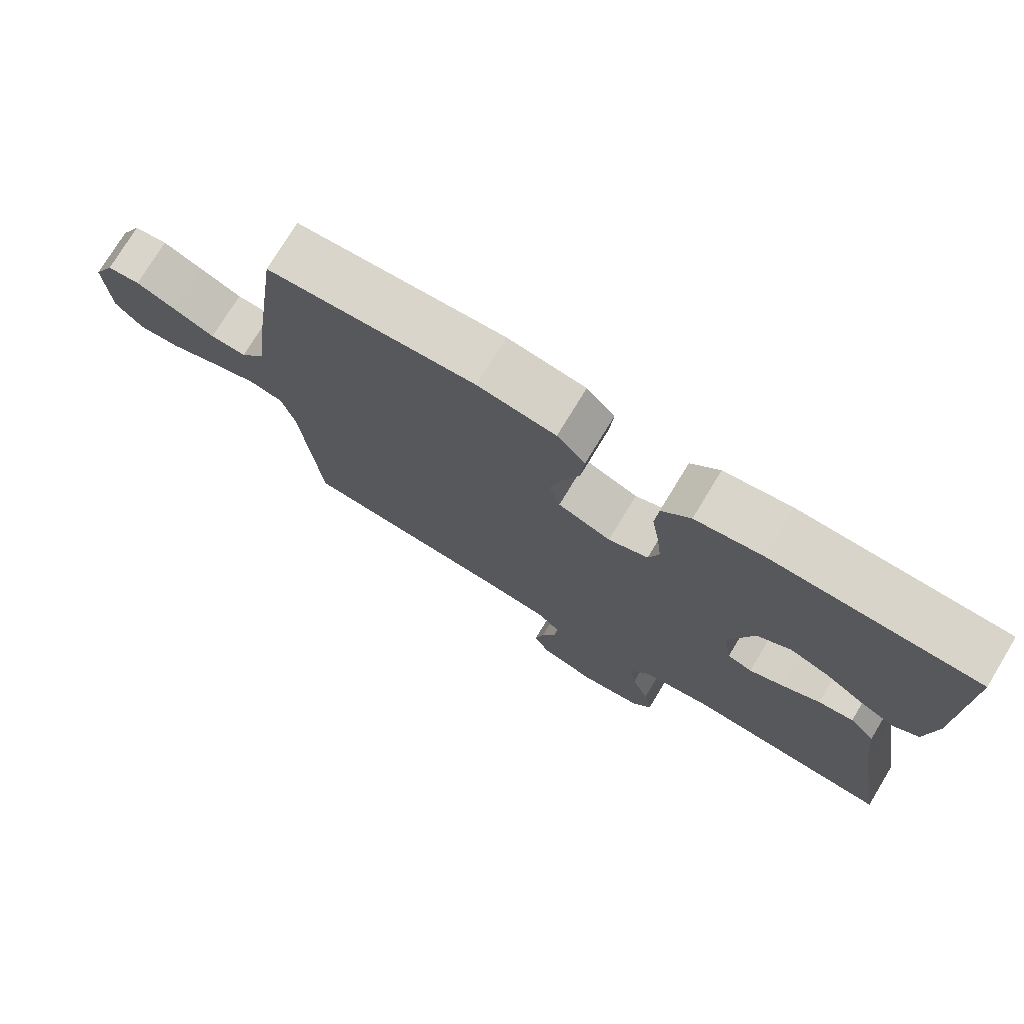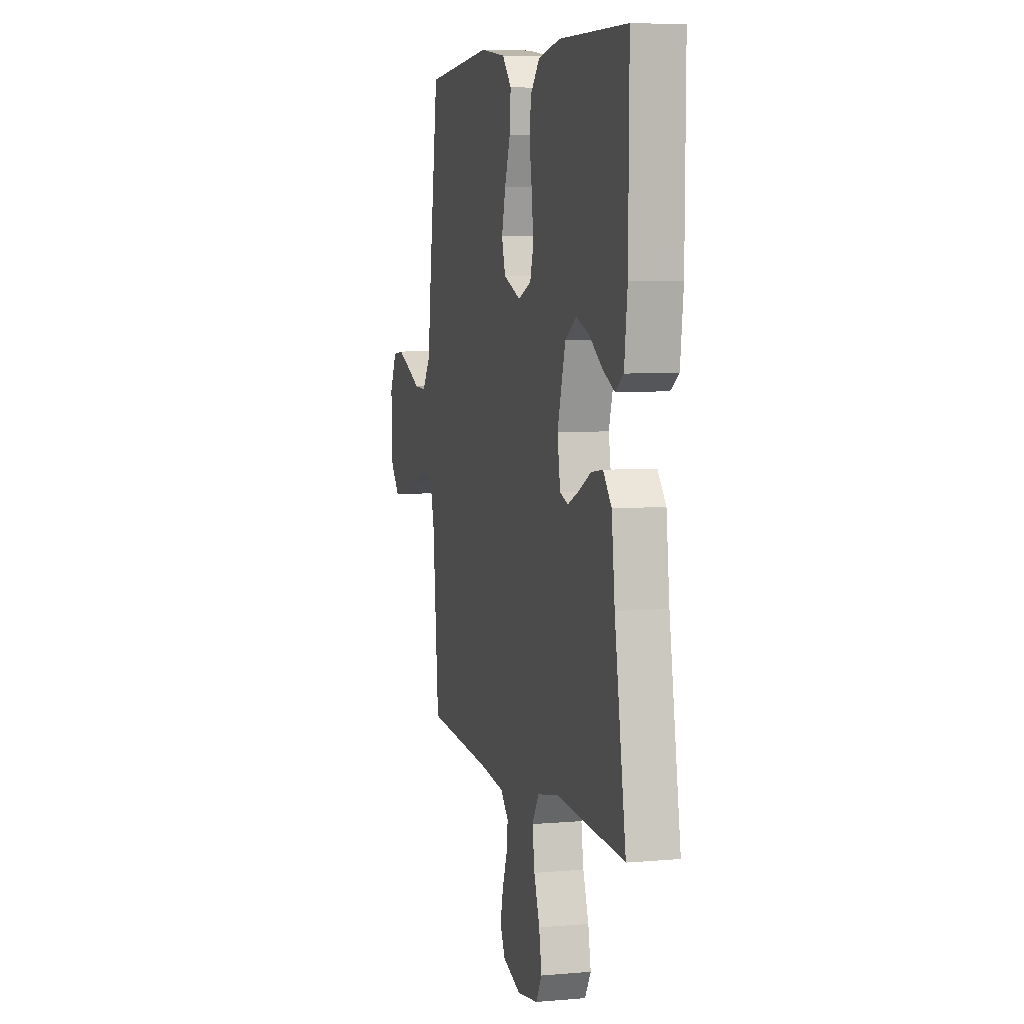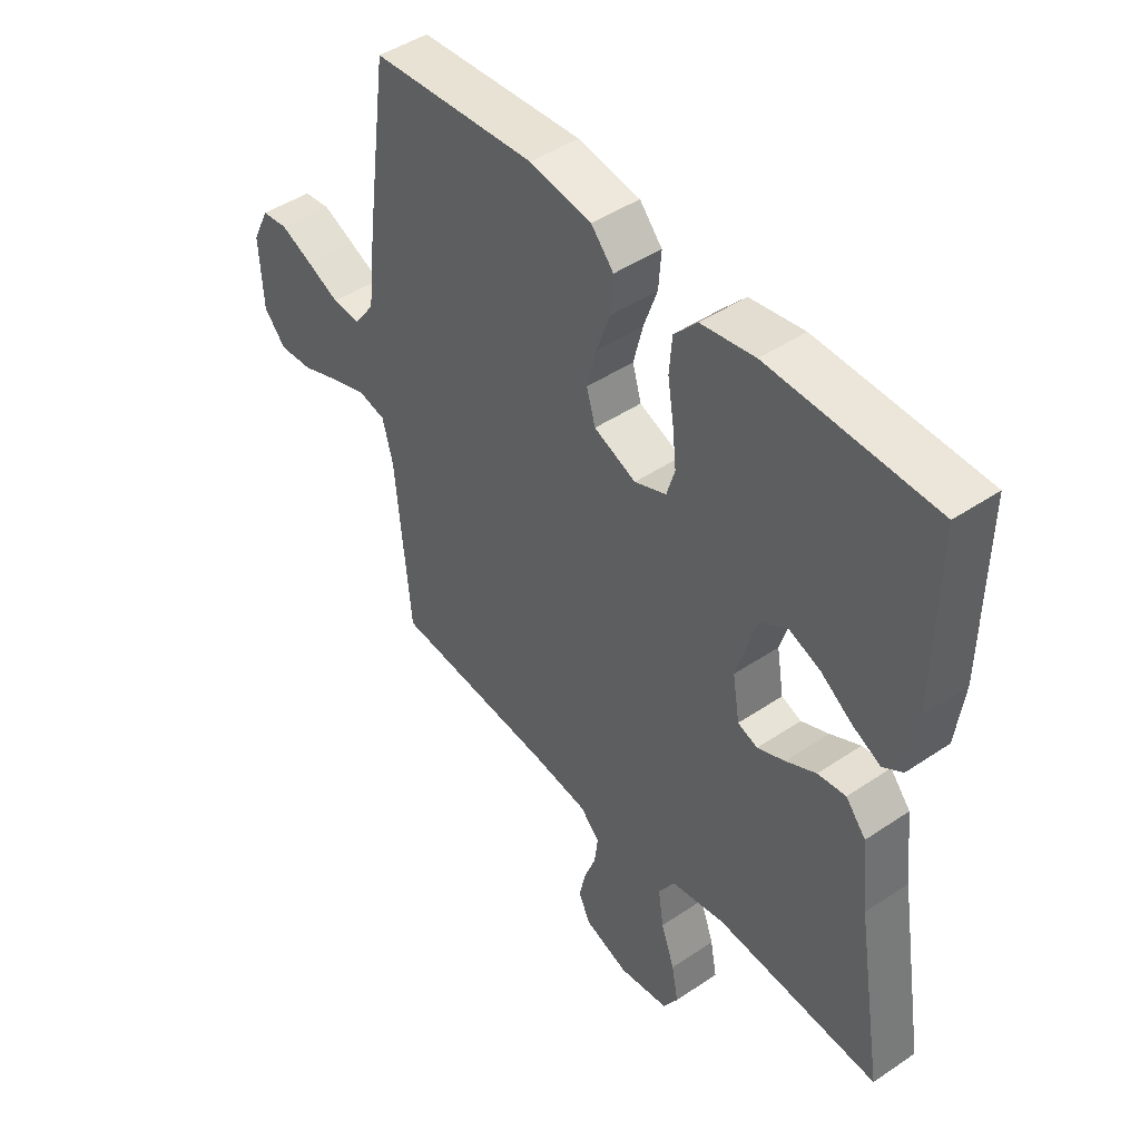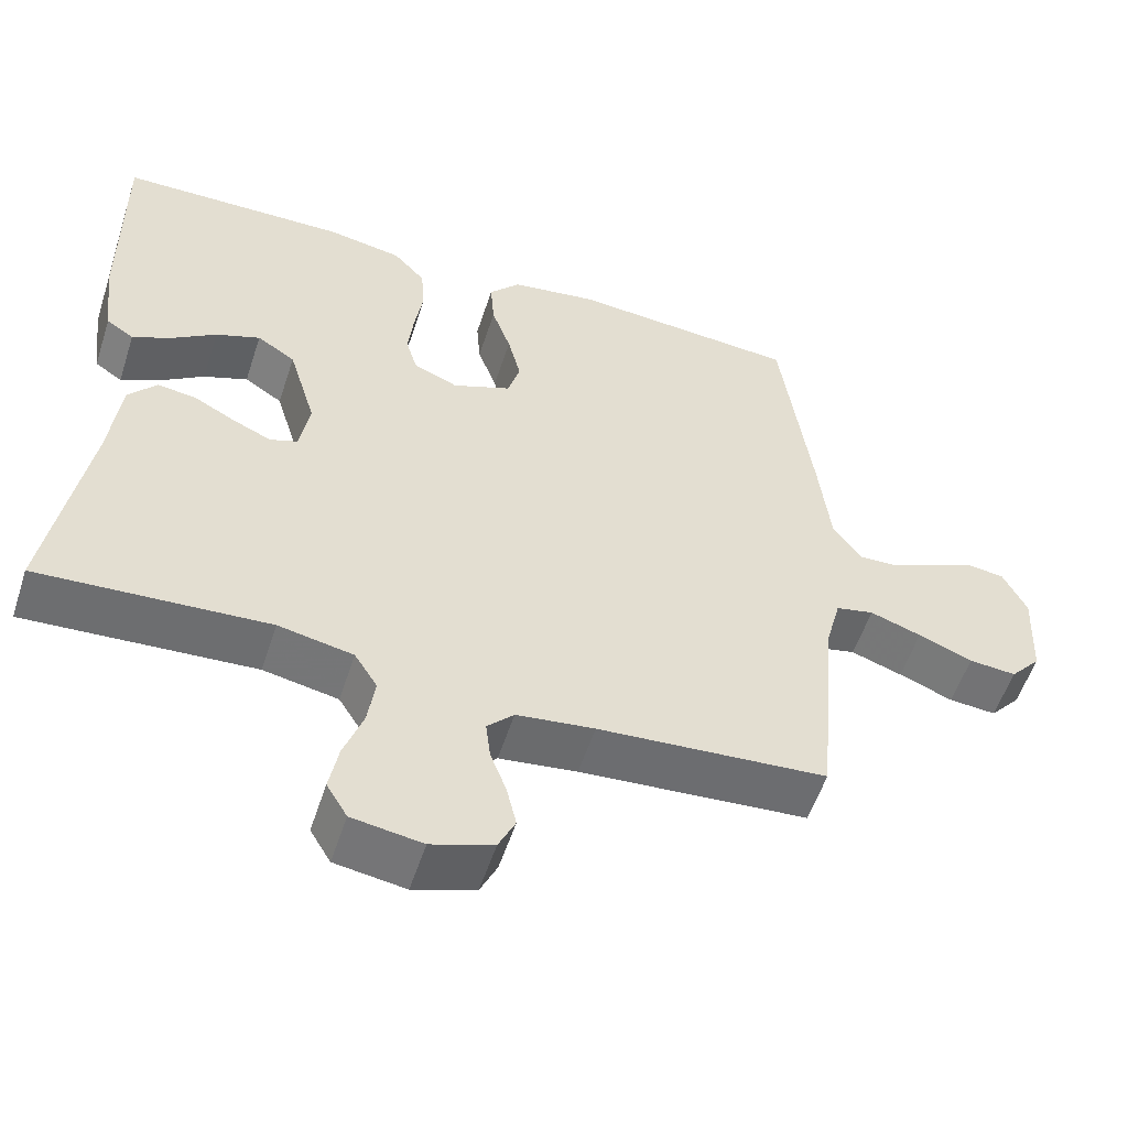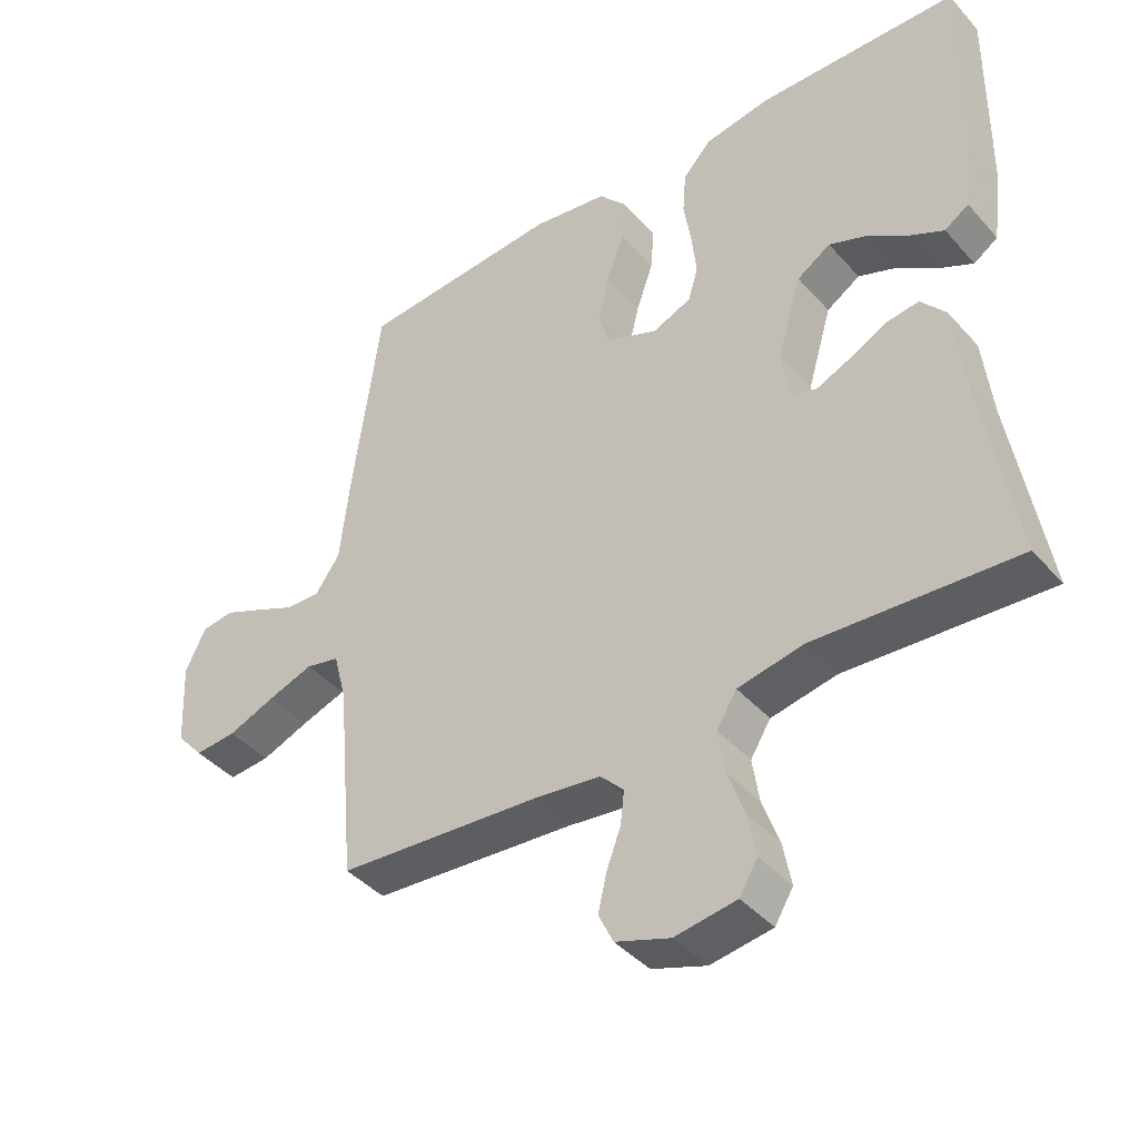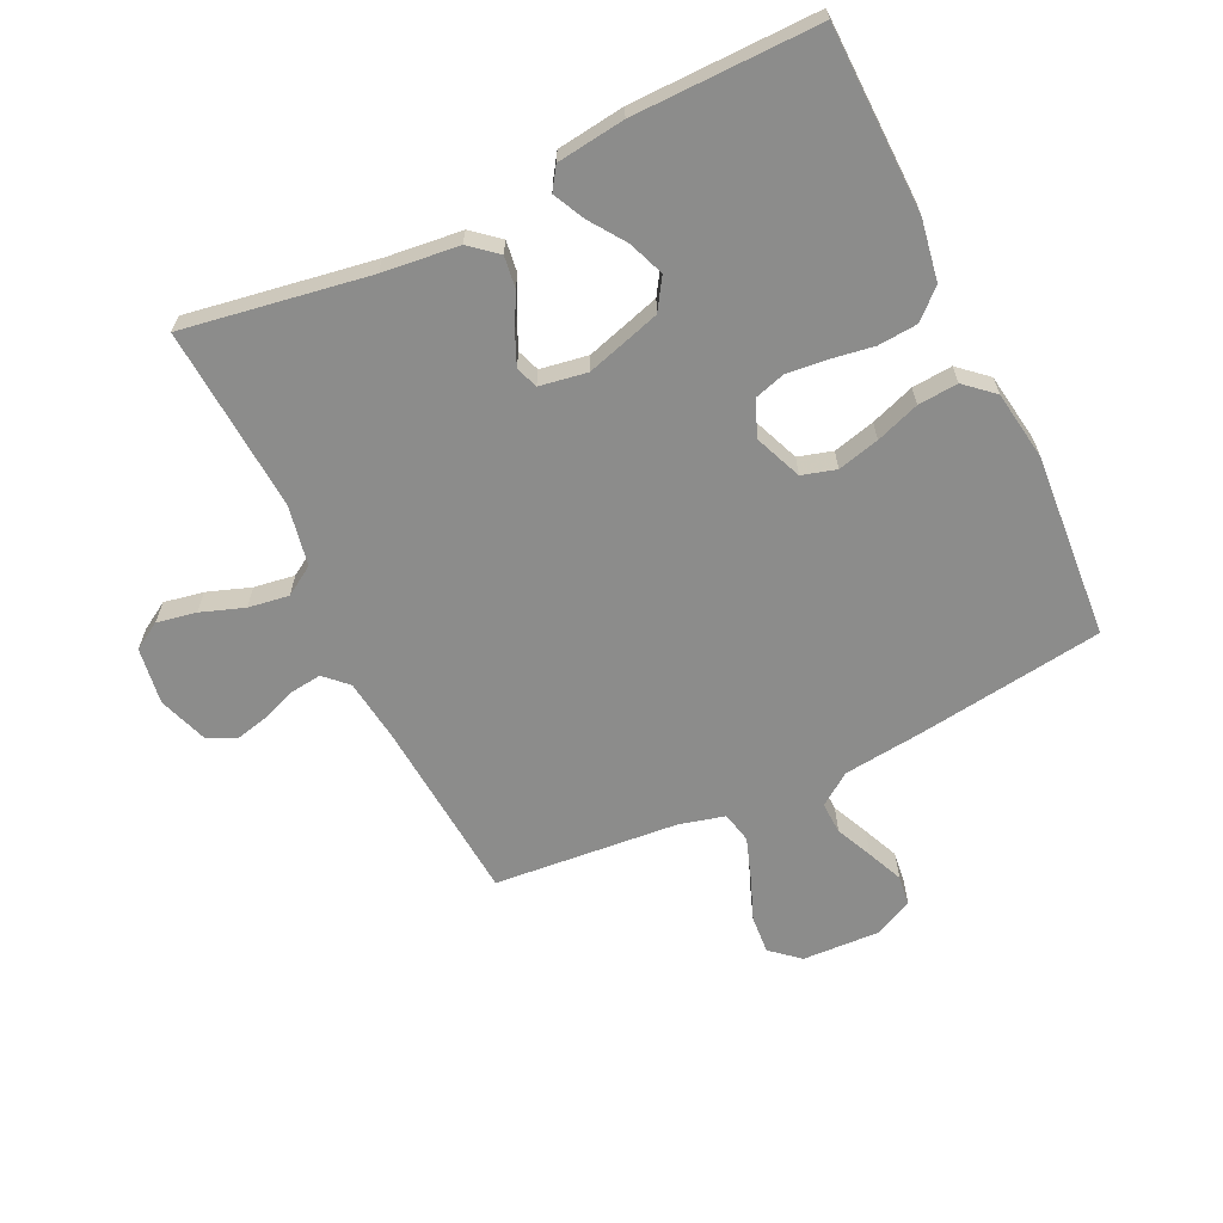
<metadata>
{"format":"obj","ext":"obj","renderer":"f3d","projection":"perspective","resolution":1024,"background":"white","views":[{"elev":75.5,"azim":-148.8,"up":"+Z"},{"elev":5.9,"azim":-104.8,"up":"+Z"},{"elev":45.9,"azim":-127.7,"up":"+Z"},{"elev":-55.1,"azim":-18.0,"up":"+Z"},{"elev":-41.5,"azim":-142.5,"up":"+Z"},{"elev":-64.1,"azim":-64.3,"up":"+Y"}]}
</metadata>
<code>
v 0.5 0.07 -0.5
v 0.2 0.07 -0.523
v 0.098 0.07 -0.536
v 0.063 0.07 -0.572
v 0.069 0.07 -0.622
v 0.09 0.07 -0.678
v 0.103 0.07 -0.733
v 0.081 0.07 -0.779
v 0 0.07 -0.807
v -0.092 0.07 -0.793
v -0.119 0.07 -0.748
v -0.107 0.07 -0.684
v -0.082 0.07 -0.614
v -0.072 0.07 -0.548
v -0.102 0.07 -0.5
v -0.2 0.07 -0.481
v -0.5 0.07 -0.5
v -0.45 0.07 -0.2
v -0.436 0.07 -0.076
v -0.399 0.07 -0.032
v -0.348 0.07 -0.039
v -0.293 0.07 -0.068
v -0.243 0.07 -0.09
v -0.207 0.07 -0.077
v -0.194 0.07 0
v -0.23 0.07 0.121
v -0.28 0.07 0.153
v -0.338 0.07 0.131
v -0.396 0.07 0.091
v -0.447 0.07 0.066
v -0.483 0.07 0.09
v -0.497 0.07 0.2
v -0.5 0.07 0.5
v -0.2 0.07 0.506
v -0.102 0.07 0.489
v -0.06 0.07 0.443
v -0.055 0.07 0.379
v -0.066 0.07 0.31
v -0.073 0.07 0.244
v -0.058 0.07 0.194
v 0 0.07 0.17
v 0.077 0.07 0.201
v 0.093 0.07 0.256
v 0.076 0.07 0.324
v 0.051 0.07 0.395
v 0.046 0.07 0.46
v 0.087 0.07 0.506
v 0.2 0.07 0.523
v 0.5 0.07 0.5
v 0.541 0.07 0.2
v 0.556 0.07 0.067
v 0.593 0.07 0.015
v 0.645 0.07 0.017
v 0.705 0.07 0.044
v 0.763 0.07 0.069
v 0.811 0.07 0.063
v 0.842 0.07 0
v 0.836 0.07 -0.126
v 0.796 0.07 -0.172
v 0.734 0.07 -0.167
v 0.663 0.07 -0.139
v 0.596 0.07 -0.116
v 0.546 0.07 -0.127
v 0.527 0.07 -0.2
v 0.5 0 -0.5
v 0.2 0 -0.523
v 0.098 0 -0.536
v 0.063 0 -0.572
v 0.069 0 -0.622
v 0.09 0 -0.678
v 0.103 0 -0.733
v 0.081 0 -0.779
v 0 0 -0.807
v -0.092 0 -0.793
v -0.119 0 -0.748
v -0.107 0 -0.684
v -0.082 0 -0.614
v -0.072 0 -0.548
v -0.102 0 -0.5
v -0.2 0 -0.481
v -0.5 0 -0.5
v -0.45 0 -0.2
v -0.436 0 -0.076
v -0.399 0 -0.032
v -0.348 0 -0.039
v -0.293 0 -0.068
v -0.243 0 -0.09
v -0.207 0 -0.077
v -0.194 0 0
v -0.23 0 0.121
v -0.28 0 0.153
v -0.338 0 0.131
v -0.396 0 0.091
v -0.447 0 0.066
v -0.483 0 0.09
v -0.497 0 0.2
v -0.5 0 0.5
v -0.2 0 0.506
v -0.102 0 0.489
v -0.06 0 0.443
v -0.055 0 0.379
v -0.066 0 0.31
v -0.073 0 0.244
v -0.058 0 0.194
v 0 0 0.17
v 0.077 0 0.201
v 0.093 0 0.256
v 0.076 0 0.324
v 0.051 0 0.395
v 0.046 0 0.46
v 0.087 0 0.506
v 0.2 0 0.523
v 0.5 0 0.5
v 0.541 0 0.2
v 0.556 0 0.067
v 0.593 0 0.015
v 0.645 0 0.017
v 0.705 0 0.044
v 0.763 0 0.069
v 0.811 0 0.063
v 0.842 0 0
v 0.836 0 -0.126
v 0.796 0 -0.172
v 0.734 0 -0.167
v 0.663 0 -0.139
v 0.596 0 -0.116
v 0.546 0 -0.127
v 0.527 0 -0.2
f 59 60 61
f 58 59 61
f 57 58 61
f 56 57 61
f 55 56 61
f 54 55 61
f 53 54 61
f 52 53 61 62
f 51 52 62 63
f 51 63 64
f 50 51 64
f 49 50 64
f 48 49 64
f 47 48 64
f 46 47 64
f 45 46 64
f 44 45 64
f 36 37 38
f 35 36 38
f 34 35 38
f 33 34 38
f 32 33 38
f 31 32 38
f 30 31 38
f 28 29 30
f 28 30 38
f 27 28 38 39
f 20 21 22
f 19 20 22
f 18 19 22
f 18 22 23
f 17 18 23
f 16 17 23
f 15 16 23 24
f 11 12 13
f 10 11 13
f 9 10 13
f 8 9 13
f 7 8 13
f 6 7 13
f 5 6 13
f 4 5 13 14
f 15 24 25
f 14 15 25
f 4 14 25
f 3 4 25
f 43 44 64 1
f 42 43 1 2
f 2 3 25
f 42 2 25
f 41 42 25
f 40 41 25 26
f 26 27 39 40
f 125 124 123
f 125 123 122
f 125 122 121
f 125 121 120
f 125 120 119
f 125 119 118
f 125 118 117
f 126 125 117 116
f 127 126 116 115
f 128 127 115
f 128 115 114
f 128 114 113
f 128 113 112
f 128 112 111
f 128 111 110
f 128 110 109
f 128 109 108
f 102 101 100
f 102 100 99
f 102 99 98
f 102 98 97
f 102 97 96
f 102 96 95
f 102 95 94
f 94 93 92
f 102 94 92
f 103 102 92 91
f 86 85 84
f 86 84 83
f 86 83 82
f 87 86 82
f 87 82 81
f 87 81 80
f 88 87 80 79
f 77 76 75
f 77 75 74
f 77 74 73
f 77 73 72
f 77 72 71
f 77 71 70
f 77 70 69
f 78 77 69 68
f 89 88 79
f 89 79 78
f 89 78 68
f 89 68 67
f 65 128 108 107
f 66 65 107 106
f 89 67 66
f 89 66 106
f 89 106 105
f 90 89 105 104
f 104 103 91 90
f 1 65 66 2
f 2 66 67 3
f 3 67 68 4
f 4 68 69 5
f 5 69 70 6
f 6 70 71 7
f 7 71 72 8
f 8 72 73 9
f 9 73 74 10
f 10 74 75 11
f 11 75 76 12
f 12 76 77 13
f 13 77 78 14
f 14 78 79 15
f 15 79 80 16
f 16 80 81 17
f 17 81 82 18
f 18 82 83 19
f 19 83 84 20
f 20 84 85 21
f 21 85 86 22
f 22 86 87 23
f 23 87 88 24
f 24 88 89 25
f 25 89 90 26
f 26 90 91 27
f 27 91 92 28
f 28 92 93 29
f 29 93 94 30
f 30 94 95 31
f 31 95 96 32
f 32 96 97 33
f 33 97 98 34
f 34 98 99 35
f 35 99 100 36
f 36 100 101 37
f 37 101 102 38
f 38 102 103 39
f 39 103 104 40
f 40 104 105 41
f 41 105 106 42
f 42 106 107 43
f 43 107 108 44
f 44 108 109 45
f 45 109 110 46
f 46 110 111 47
f 47 111 112 48
f 48 112 113 49
f 49 113 114 50
f 50 114 115 51
f 51 115 116 52
f 52 116 117 53
f 53 117 118 54
f 54 118 119 55
f 55 119 120 56
f 56 120 121 57
f 57 121 122 58
f 58 122 123 59
f 59 123 124 60
f 60 124 125 61
f 61 125 126 62
f 62 126 127 63
f 63 127 128 64
f 64 128 65 1

</code>
